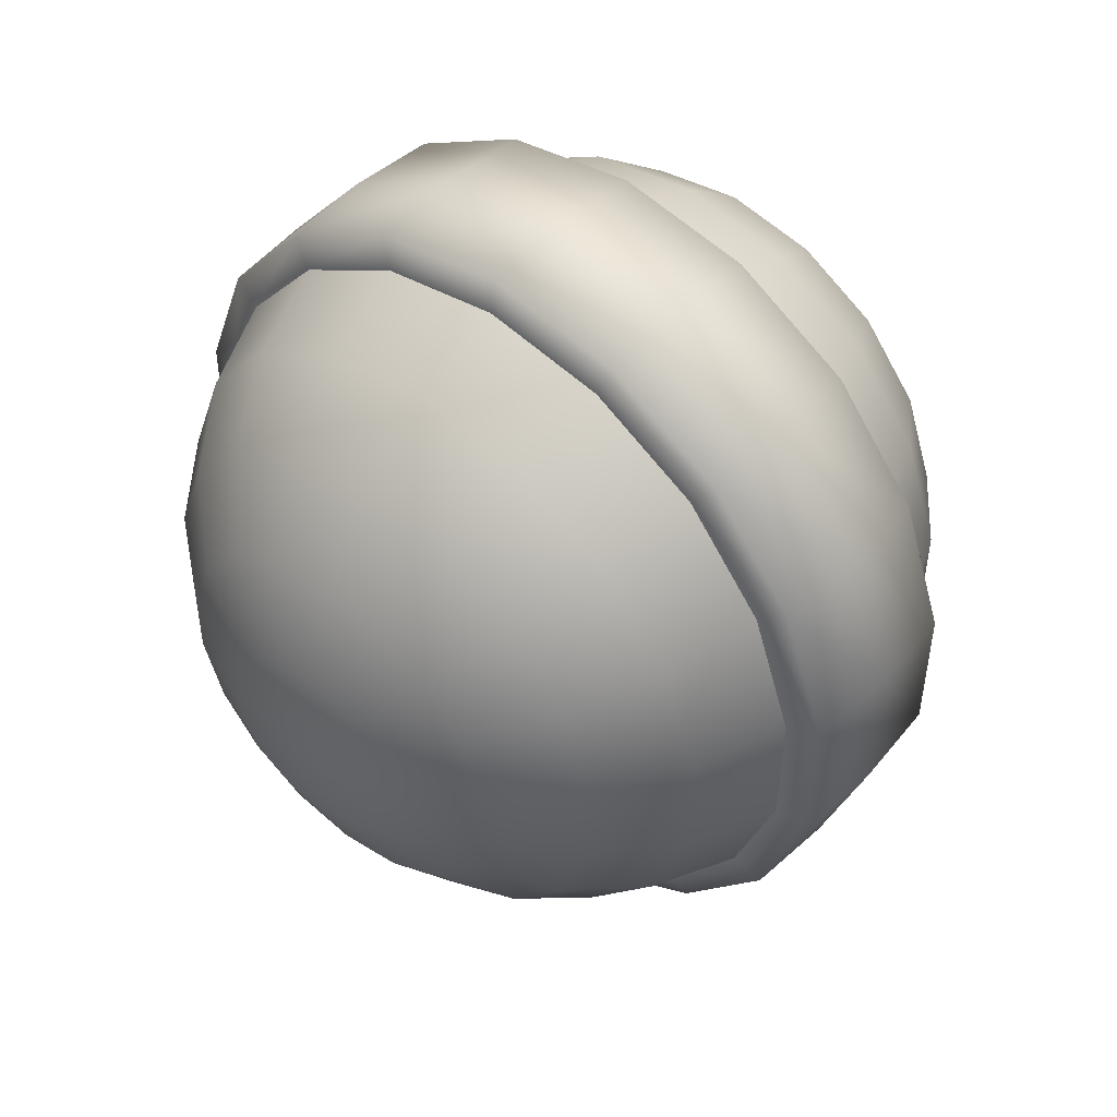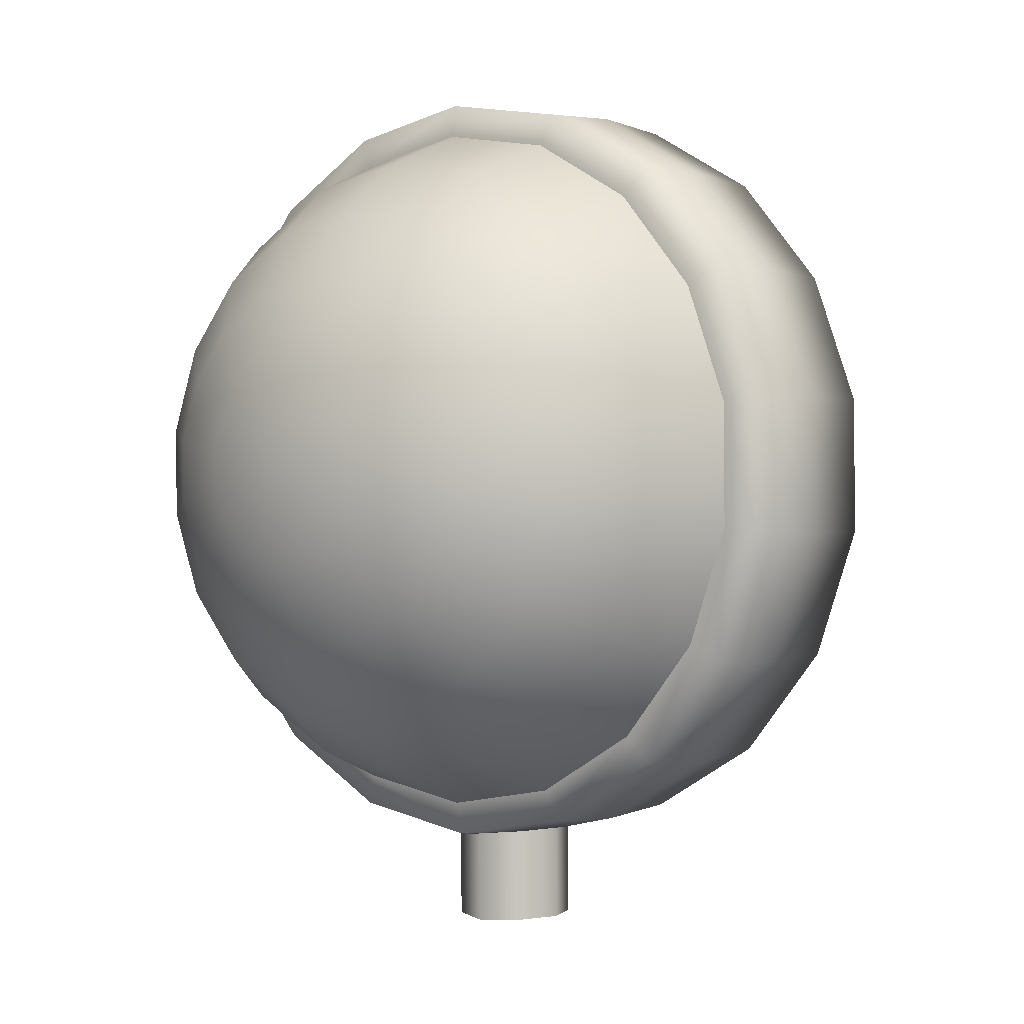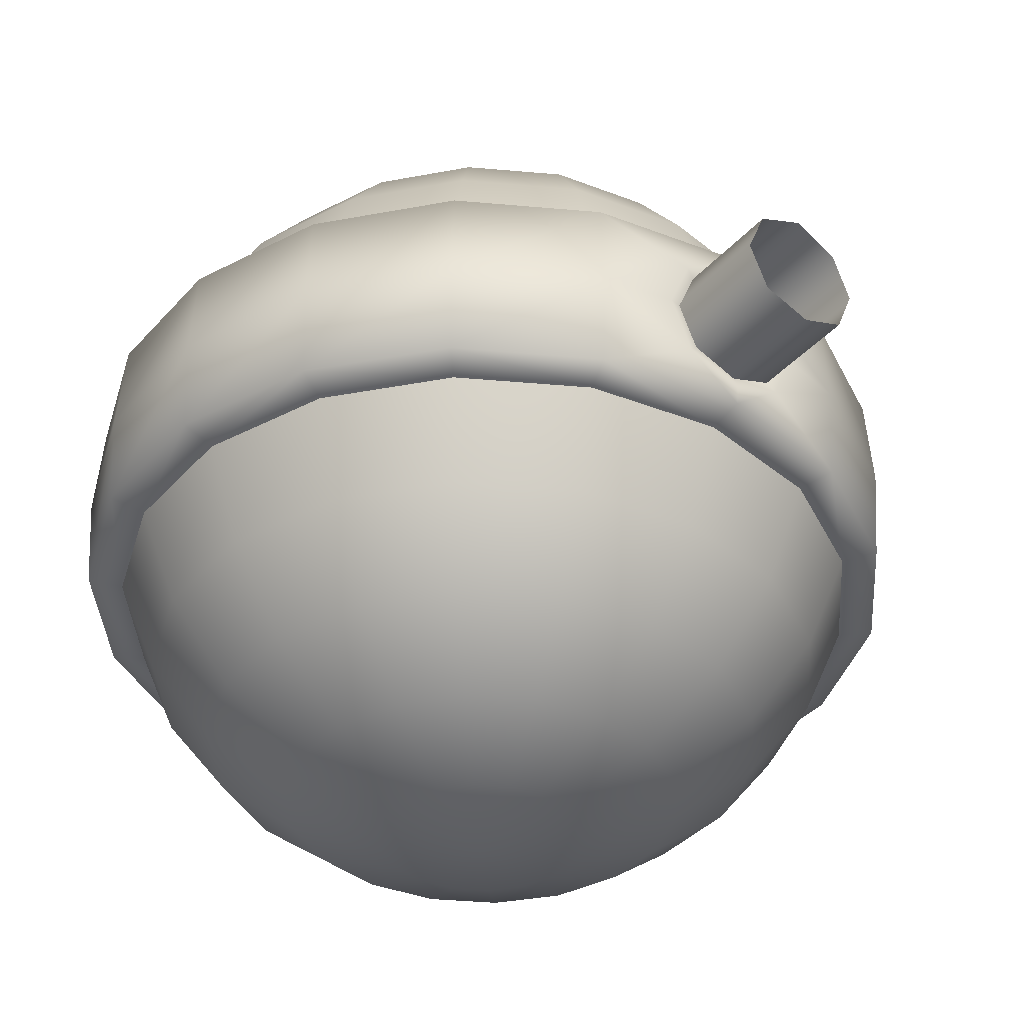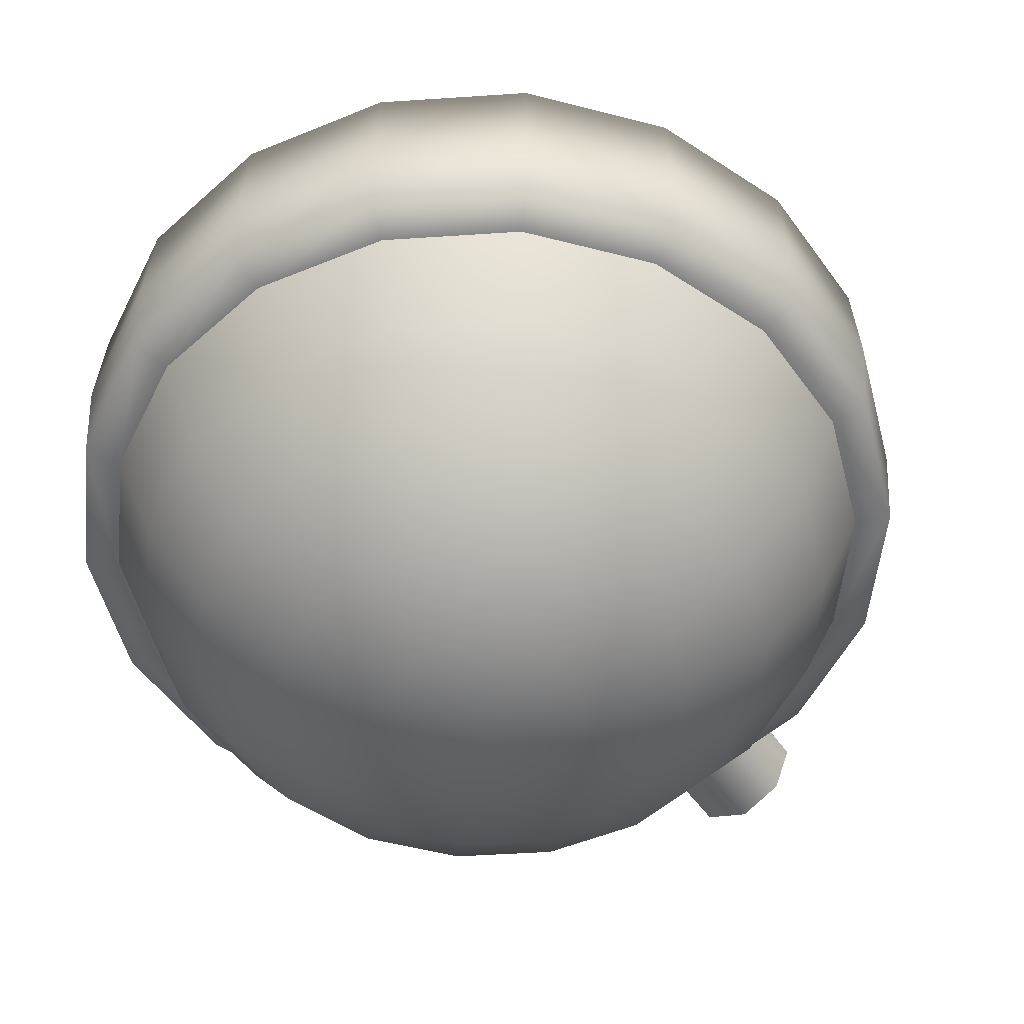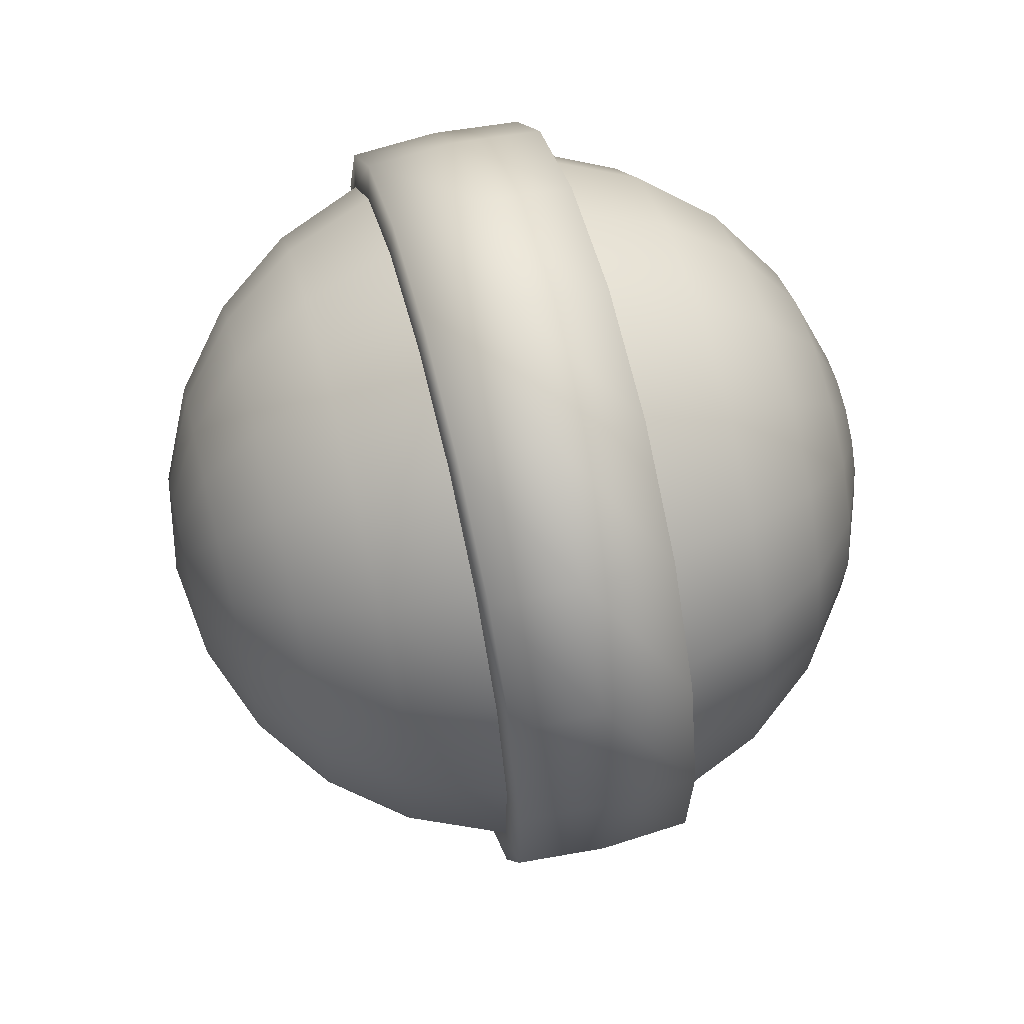
<metadata>
{"format":"obj","ext":"obj","renderer":"f3d","projection":"perspective","resolution":1024,"background":"white","views":[{"elev":48.4,"azim":40.5,"up":"+Z"},{"elev":-0.4,"azim":-140.0,"up":"+Z"},{"elev":-38.2,"azim":143.9,"up":"+Y"},{"elev":-51.0,"azim":34.4,"up":"+Y"},{"elev":64.1,"azim":75.7,"up":"+Z"}]}
</metadata>
<code>
g default
v 0.07432 -0.586 0.9872
v 0.123 -0.5863 0.9591
v 0.1592 -0.5868 0.916
v 0.1784 -0.5874 0.8632
v 0.1784 -0.588 0.8069
v 0.1592 -0.5885 0.754
v 0.123 -0.589 0.711
v 0.07432 -0.5893 0.6828
v 0.01892 -0.5894 0.6731
v -0.03648 -0.5893 0.6828
v -0.0852 -0.589 0.711
v -0.1214 -0.5885 0.754
v -0.1406 -0.588 0.8069
v -0.1406 -0.5874 0.8632
v -0.1214 -0.5868 0.916
v -0.0852 -0.5863 0.9591
v -0.03648 -0.586 0.9872
v 0.01892 -0.5859 0.997
v 0.1259 -0.522 1.128
v 0.2201 -0.5225 1.074
v 0.2899 -0.5234 0.9908
v 0.3271 -0.5246 0.8887
v 0.3271 -0.5257 0.78
v 0.2899 -0.5268 0.6779
v 0.2201 -0.5277 0.5947
v 0.1259 -0.5283 0.5403
v 0.01892 -0.5285 0.5215
v -0.08811 -0.5283 0.5403
v -0.1822 -0.5277 0.5947
v -0.2521 -0.5268 0.6779
v -0.2893 -0.5257 0.78
v -0.2893 -0.5246 0.8887
v -0.2521 -0.5234 0.9908
v -0.1822 -0.5225 1.074
v -0.08811 -0.522 1.128
v 0.01892 -0.5217 1.147
v 0.1703 -0.4212 1.249
v 0.3034 -0.422 1.172
v 0.4022 -0.4233 1.055
v 0.4547 -0.4249 0.9101
v 0.4547 -0.4265 0.7564
v 0.4022 -0.4281 0.612
v 0.3034 -0.4294 0.4943
v 0.1703 -0.4302 0.4174
v 0.01892 -0.4305 0.3908
v -0.1324 -0.4302 0.4174
v -0.2655 -0.4294 0.4943
v -0.3643 -0.4281 0.612
v -0.4169 -0.4265 0.7564
v -0.4169 -0.4249 0.9101
v -0.3643 -0.4233 1.055
v -0.2655 -0.422 1.172
v -0.1324 -0.4212 1.249
v 0.01892 -0.4209 1.276
v 0.2043 -0.2906 1.341
v 0.3673 -0.2916 1.247
v 0.4883 -0.2931 1.103
v 0.5527 -0.2951 0.926
v 0.5527 -0.2971 0.7378
v 0.4883 -0.299 0.5609
v 0.3673 -0.3006 0.4167
v 0.2043 -0.3016 0.3226
v 0.01892 -0.302 0.2899
v -0.1665 -0.3016 0.3226
v -0.3295 -0.3006 0.4167
v -0.4505 -0.299 0.5609
v -0.5148 -0.2971 0.7378
v -0.5148 -0.2951 0.926
v -0.4505 -0.2931 1.103
v -0.3295 -0.2916 1.247
v -0.1665 -0.2906 1.341
v 0.01892 -0.2902 1.374
v 0.2257 -0.139 1.398
v 0.4075 -0.1401 1.293
v 0.5425 -0.1419 1.132
v 0.6143 -0.144 0.9352
v 0.6143 -0.1463 0.7253
v 0.5425 -0.1484 0.528
v 0.4075 -0.1502 0.3672
v 0.2257 -0.1513 0.2622
v 0.01892 -0.1517 0.2257
v -0.1878 -0.1513 0.2622
v -0.3697 -0.1502 0.3672
v -0.5046 -0.1484 0.528
v -0.5764 -0.1463 0.7253
v -0.5764 -0.144 0.9352
v -0.5046 -0.1419 1.132
v -0.3697 -0.1401 1.293
v -0.1878 -0.139 1.398
v 0.01892 -0.1386 1.435
v 0.2257 0.185 1.395
v 0.4075 0.1838 1.29
v 0.5425 0.1821 1.129
v 0.6143 0.1799 0.9317
v 0.6143 0.1777 0.7218
v 0.5425 0.1755 0.5245
v 0.4075 0.1738 0.3637
v 0.2257 0.1726 0.2587
v 0.01892 0.1722 0.2222
v -0.1878 0.1726 0.2587
v -0.3697 0.1738 0.3637
v -0.5046 0.1755 0.5245
v -0.5764 0.1777 0.7218
v -0.5764 0.1799 0.9317
v -0.5046 0.1821 1.129
v -0.3697 0.1838 1.29
v -0.1878 0.185 1.395
v 0.01892 0.1854 1.431
v 0.2043 0.3353 1.334
v 0.3673 0.3342 1.24
v 0.4883 0.3327 1.096
v 0.5527 0.3308 0.9192
v 0.5527 0.3287 0.731
v 0.4883 0.3268 0.5541
v 0.3673 0.3252 0.4099
v 0.2043 0.3242 0.3158
v 0.01892 0.3239 0.2831
v -0.1665 0.3242 0.3158
v -0.3295 0.3252 0.4099
v -0.4505 0.3268 0.5541
v -0.5148 0.3287 0.731
v -0.5148 0.3308 0.9192
v -0.4505 0.3327 1.096
v -0.3295 0.3342 1.24
v -0.1665 0.3353 1.334
v 0.01892 0.3356 1.367
v 0.1703 0.4639 1.24
v 0.3034 0.463 1.163
v 0.4022 0.4617 1.045
v 0.4547 0.4602 0.9005
v 0.4547 0.4585 0.7468
v 0.4022 0.4569 0.6024
v 0.3034 0.4557 0.4847
v 0.1703 0.4548 0.4079
v 0.01892 0.4546 0.3812
v -0.1324 0.4548 0.4079
v -0.2655 0.4557 0.4847
v -0.3643 0.4569 0.6024
v -0.4169 0.4585 0.7468
v -0.4169 0.4602 0.9005
v -0.3643 0.4617 1.045
v -0.2655 0.463 1.163
v -0.1324 0.4639 1.24
v 0.01892 0.4641 1.266
v 0.1259 0.562 1.117
v 0.2201 0.5614 1.062
v 0.2899 0.5605 0.9791
v 0.3271 0.5594 0.8769
v 0.3271 0.5582 0.7683
v 0.2899 0.5571 0.6662
v 0.2201 0.5562 0.5829
v 0.1259 0.5556 0.5286
v 0.01892 0.5554 0.5097
v -0.08811 0.5556 0.5286
v -0.1822 0.5562 0.5829
v -0.2521 0.5571 0.6662
v -0.2893 0.5582 0.7683
v -0.2893 0.5594 0.8769
v -0.2521 0.5605 0.9791
v -0.1822 0.5614 1.062
v -0.08811 0.562 1.117
v 0.01892 0.5622 1.136
v 0.07432 0.623 0.9741
v 0.123 0.6227 0.946
v 0.1592 0.6222 0.9029
v 0.1784 0.6216 0.8501
v 0.1784 0.621 0.7938
v 0.1592 0.6204 0.7409
v 0.123 0.62 0.6978
v 0.07432 0.6197 0.6697
v 0.01892 0.6196 0.66
v -0.03648 0.6197 0.6697
v -0.0852 0.62 0.6978
v -0.1214 0.6204 0.7409
v -0.1406 0.621 0.7938
v -0.1406 0.6216 0.8501
v -0.1214 0.6222 0.9029
v -0.0852 0.6227 0.946
v -0.03648 0.623 0.9741
v 0.01892 0.6231 0.9839
v 0.01892 -0.609 0.8353
v 0.01892 0.6426 0.8217
v 0.245 -0.1275 1.451
v 0.4439 -0.1287 1.336
v 0.4505 0.02241 1.343
v 0.2486 0.02368 1.459
v 0.5915 -0.1308 1.161
v 0.6004 0.02048 1.164
v 0.6701 -0.1334 0.9447
v 0.6802 0.0181 0.9451
v 0.6701 -0.1362 0.7151
v 0.6802 0.01557 0.7119
v 0.5915 -0.1388 0.4993
v 0.6004 0.01319 0.4928
v 0.4439 -0.1411 0.3233
v 0.4505 0.01125 0.3142
v 0.245 -0.1426 0.2085
v 0.2486 0.009986 0.1976
v 0.01883 -0.1432 0.1686
v -0.2074 -0.1428 0.2085
v -0.2107 0.009984 0.1976
v -0.4063 -0.1415 0.3233
v -0.4127 0.01125 0.3142
v -0.5539 -0.1395 0.4993
v -0.5626 0.01319 0.4928
v -0.6324 -0.1369 0.7151
v -0.6423 0.01556 0.7119
v -0.6324 -0.1341 0.9447
v -0.6423 0.01809 0.9451
v -0.5539 -0.1314 1.161
v -0.5626 0.02047 1.164
v -0.4063 -0.1292 1.336
v -0.4127 0.02241 1.343
v -0.2074 -0.1277 1.451
v -0.2107 0.02368 1.459
v 0.01882 -0.1271 1.491
v 0.01892 0.02412 1.5
v 0.4441 0.1752 1.334
v 0.2452 0.1765 1.448
v 0.5917 0.1731 1.158
v 0.6703 0.1705 0.9419
v 0.6703 0.1677 0.7122
v 0.5917 0.1651 0.4964
v 0.4441 0.1629 0.3205
v 0.2452 0.1614 0.2057
v 0.01902 0.1607 0.1658
v -0.2072 0.1611 0.2057
v -0.4061 0.1624 0.3205
v -0.5537 0.1645 0.4964
v -0.6323 0.167 0.7122
v -0.6323 0.1698 0.9419
v -0.5537 0.1725 1.158
v -0.4061 0.1747 1.334
v -0.2072 0.1762 1.448
v 0.01901 0.1768 1.488
v 0.01885 -0.1095 0.164
v 0.1369 0.009714 0.1726
v -0.09903 0.009713 0.1726
v 0.01896 0.1269 0.1617
v 0.1026 -0.0754 0.1713
v -0.06506 0.09317 0.1697
v -0.06511 -0.07575 0.1714
v 0.1027 0.09298 0.1696
v 0.01886 -0.09029 0.1727
v -0.05179 -0.06096 0.1754
v 0.08963 -0.06097 0.1753
v -0.08108 0.009746 0.1756
v -0.05179 0.08045 0.1739
v 0.1189 0.009747 0.1756
v 0.01892 0.1097 0.1706
v 0.08963 0.08045 0.1739
v 0.1189 0.007924 0.007468
v 0.08963 0.07863 0.005695
v 0.01892 0.1079 0.002448
v -0.05179 0.07863 0.005721
v -0.08108 0.007923 0.007468
v -0.05179 -0.06279 0.007195
v 0.01886 -0.09211 0.004499
v 0.08963 -0.06279 0.007169
g FoodNose
f 1 2 20 19
f 2 3 21 20
f 3 4 22 21
f 4 5 23 22
f 5 6 24 23
f 6 7 25 24
f 7 8 26 25
f 8 9 27 26
f 9 10 28 27
f 10 11 29 28
f 11 12 30 29
f 12 13 31 30
f 13 14 32 31
f 14 15 33 32
f 15 16 34 33
f 16 17 35 34
f 17 18 36 35
f 18 1 19 36
f 19 20 38 37
f 20 21 39 38
f 21 22 40 39
f 22 23 41 40
f 23 24 42 41
f 24 25 43 42
f 25 26 44 43
f 26 27 45 44
f 27 28 46 45
f 28 29 47 46
f 29 30 48 47
f 30 31 49 48
f 31 32 50 49
f 32 33 51 50
f 33 34 52 51
f 34 35 53 52
f 35 36 54 53
f 36 19 37 54
f 37 38 56 55
f 38 39 57 56
f 39 40 58 57
f 40 41 59 58
f 41 42 60 59
f 42 43 61 60
f 43 44 62 61
f 44 45 63 62
f 45 46 64 63
f 46 47 65 64
f 47 48 66 65
f 48 49 67 66
f 49 50 68 67
f 50 51 69 68
f 51 52 70 69
f 52 53 71 70
f 53 54 72 71
f 54 37 55 72
f 55 56 74 73
f 56 57 75 74
f 57 58 76 75
f 58 59 77 76
f 59 60 78 77
f 60 61 79 78
f 61 62 80 79
f 65 66 84 83
f 66 67 85 84
f 67 68 86 85
f 68 69 87 86
f 69 70 88 87
f 70 71 89 88
f 71 72 90 89
f 72 55 73 90
f 183 184 185 186
f 184 187 188 185
f 187 189 190 188
f 189 191 192 190
f 191 193 194 192
f 204 206 207 205
f 206 208 209 207
f 208 210 211 209
f 210 212 213 211
f 212 214 215 213
f 214 216 217 215
f 216 183 186 217
f 186 185 218 219
f 185 188 220 218
f 188 190 221 220
f 190 192 222 221
f 192 194 223 222
f 205 207 230 229
f 207 209 231 230
f 209 211 232 231
f 211 213 233 232
f 213 215 234 233
f 215 217 235 234
f 217 186 219 235
f 91 92 110 109
f 92 93 111 110
f 93 94 112 111
f 94 95 113 112
f 95 96 114 113
f 96 97 115 114
f 100 101 119 118
f 101 102 120 119
f 102 103 121 120
f 103 104 122 121
f 104 105 123 122
f 105 106 124 123
f 106 107 125 124
f 107 108 126 125
f 108 91 109 126
f 109 110 128 127
f 110 111 129 128
f 111 112 130 129
f 112 113 131 130
f 113 114 132 131
f 114 115 133 132
f 115 116 134 133
f 116 117 135 134
f 117 118 136 135
f 118 119 137 136
f 119 120 138 137
f 120 121 139 138
f 121 122 140 139
f 122 123 141 140
f 123 124 142 141
f 124 125 143 142
f 125 126 144 143
f 126 109 127 144
f 127 128 146 145
f 128 129 147 146
f 129 130 148 147
f 130 131 149 148
f 131 132 150 149
f 132 133 151 150
f 133 134 152 151
f 134 135 153 152
f 135 136 154 153
f 136 137 155 154
f 137 138 156 155
f 138 139 157 156
f 139 140 158 157
f 140 141 159 158
f 141 142 160 159
f 142 143 161 160
f 143 144 162 161
f 144 127 145 162
f 145 146 164 163
f 146 147 165 164
f 147 148 166 165
f 148 149 167 166
f 149 150 168 167
f 150 151 169 168
f 151 152 170 169
f 152 153 171 170
f 153 154 172 171
f 154 155 173 172
f 155 156 174 173
f 156 157 175 174
f 157 158 176 175
f 158 159 177 176
f 159 160 178 177
f 160 161 179 178
f 161 162 180 179
f 162 145 163 180
f 2 1 181
f 3 2 181
f 4 3 181
f 5 4 181
f 6 5 181
f 7 6 181
f 8 7 181
f 9 8 181
f 10 9 181
f 11 10 181
f 12 11 181
f 13 12 181
f 14 13 181
f 15 14 181
f 16 15 181
f 17 16 181
f 18 17 181
f 1 18 181
f 163 164 182
f 164 165 182
f 165 166 182
f 166 167 182
f 167 168 182
f 168 169 182
f 169 170 182
f 170 171 182
f 171 172 182
f 172 173 182
f 173 174 182
f 174 175 182
f 175 176 182
f 176 177 182
f 177 178 182
f 178 179 182
f 179 180 182
f 180 163 182
f 73 74 184 183
f 74 75 187 184
f 75 76 189 187
f 76 77 191 189
f 77 78 193 191
f 83 84 204 202
f 84 85 206 204
f 85 86 208 206
f 86 87 210 208
f 87 88 212 210
f 88 89 214 212
f 89 90 216 214
f 90 73 183 216
f 92 91 219 218
f 93 92 218 220
f 94 93 220 221
f 95 94 221 222
f 96 95 222 223
f 97 96 223 224
f 103 102 229 230
f 104 103 230 231
f 105 104 231 232
f 106 105 232 233
f 107 106 233 234
f 108 107 234 235
f 91 108 235 219
f 193 195 196 194
f 194 196 224 223
f 193 78 79 195
f 195 79 80 197
f 80 62 63 81
f 81 63 64 82
f 82 64 65 83
f 200 82 83 202
f 197 80 81 199
f 81 82 200 199
f 199 236 240 197
f 242 236 199 200
f 203 202 204 205
f 228 203 205 229
f 102 101 228 229
f 227 228 101 100
f 202 203 201 200
f 203 228 227 201
f 201 238 242 200
f 241 238 201 227
f 115 97 98 116
f 116 98 99 117
f 117 99 100 118
f 225 98 97 224
f 195 197 198 196
f 196 198 225 224
f 240 237 198 197
f 226 99 98 225
f 100 99 226 227
f 198 237 243 225
f 226 239 241 227
f 243 239 226 225
f 240 236 244 246
f 241 239 250 248
f 244 236 242 245
f 238 241 248 247
f 245 242 238 247
f 237 240 246 249
f 250 239 243 251
f 251 243 237 249
f 245 247 256 257
f 244 245 257 258
f 259 246 244 258
f 259 252 249 246
f 251 249 252 253
f 250 251 253 254
f 255 248 250 254
f 256 247 248 255

</code>
